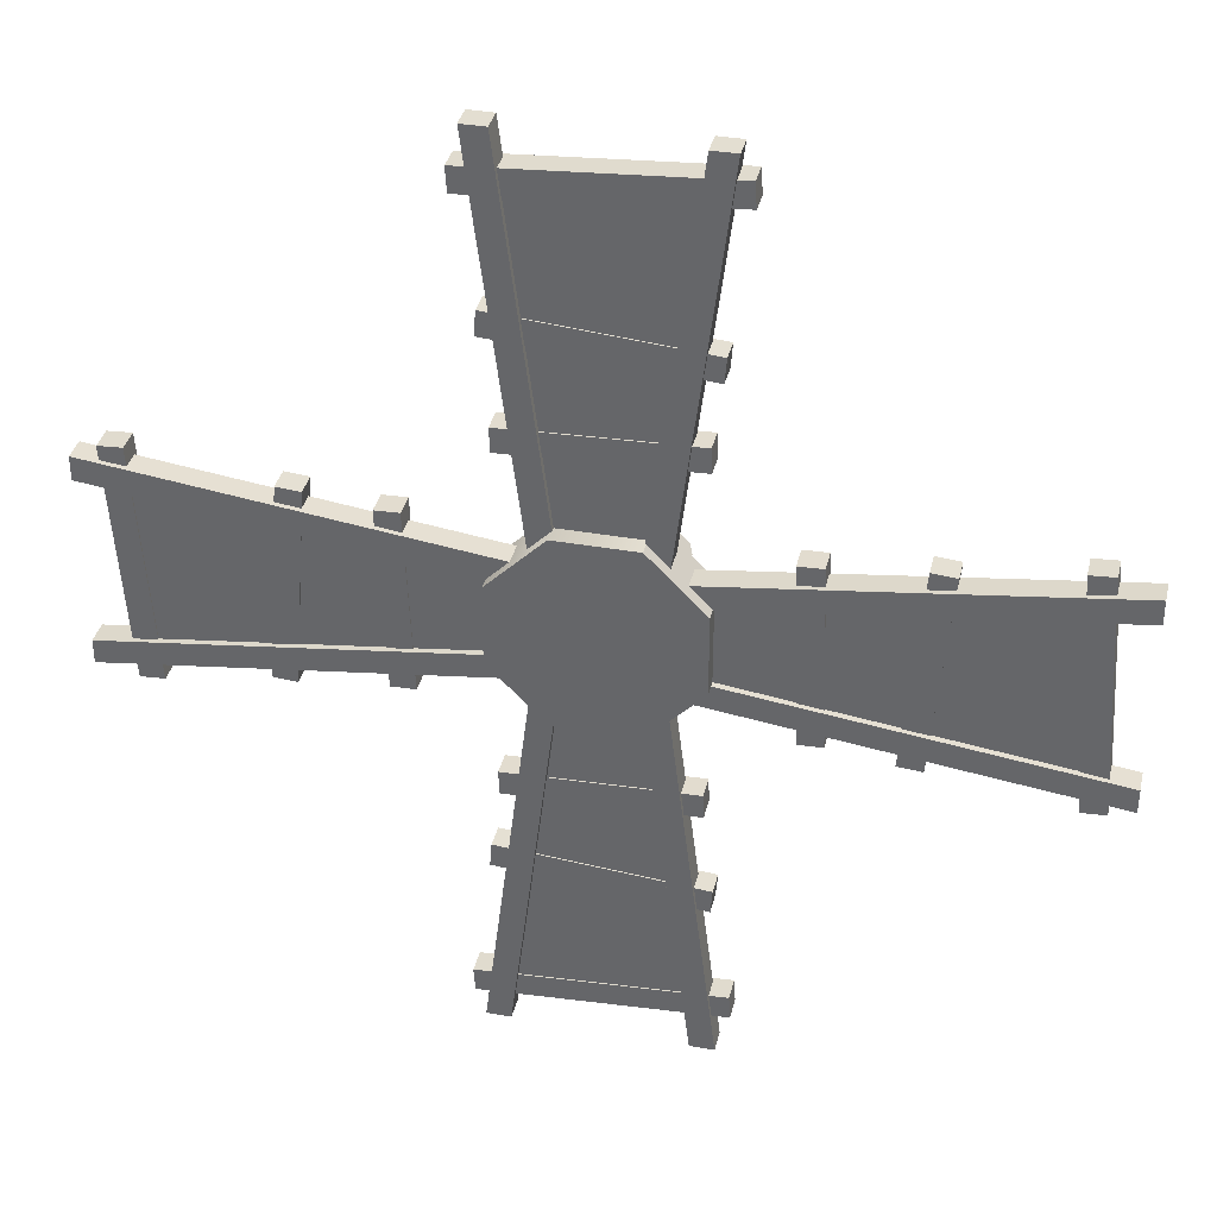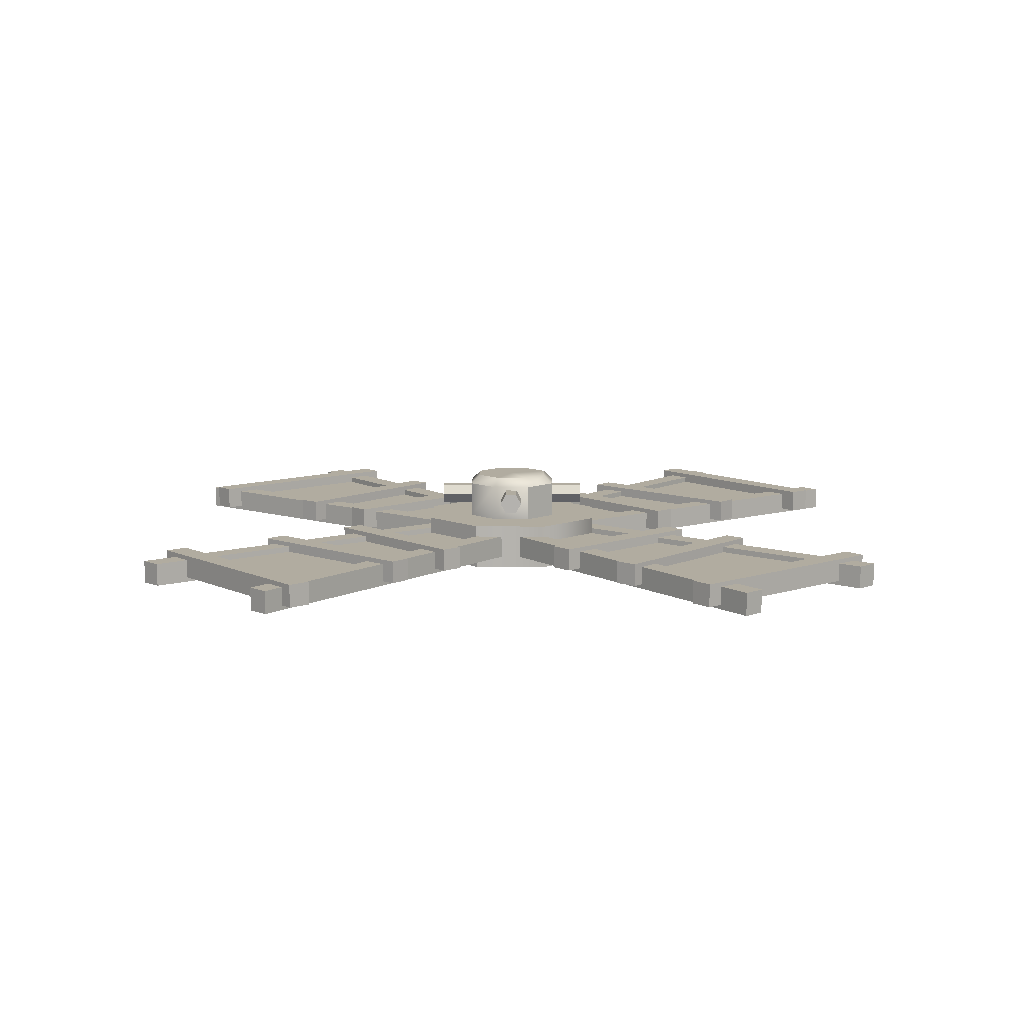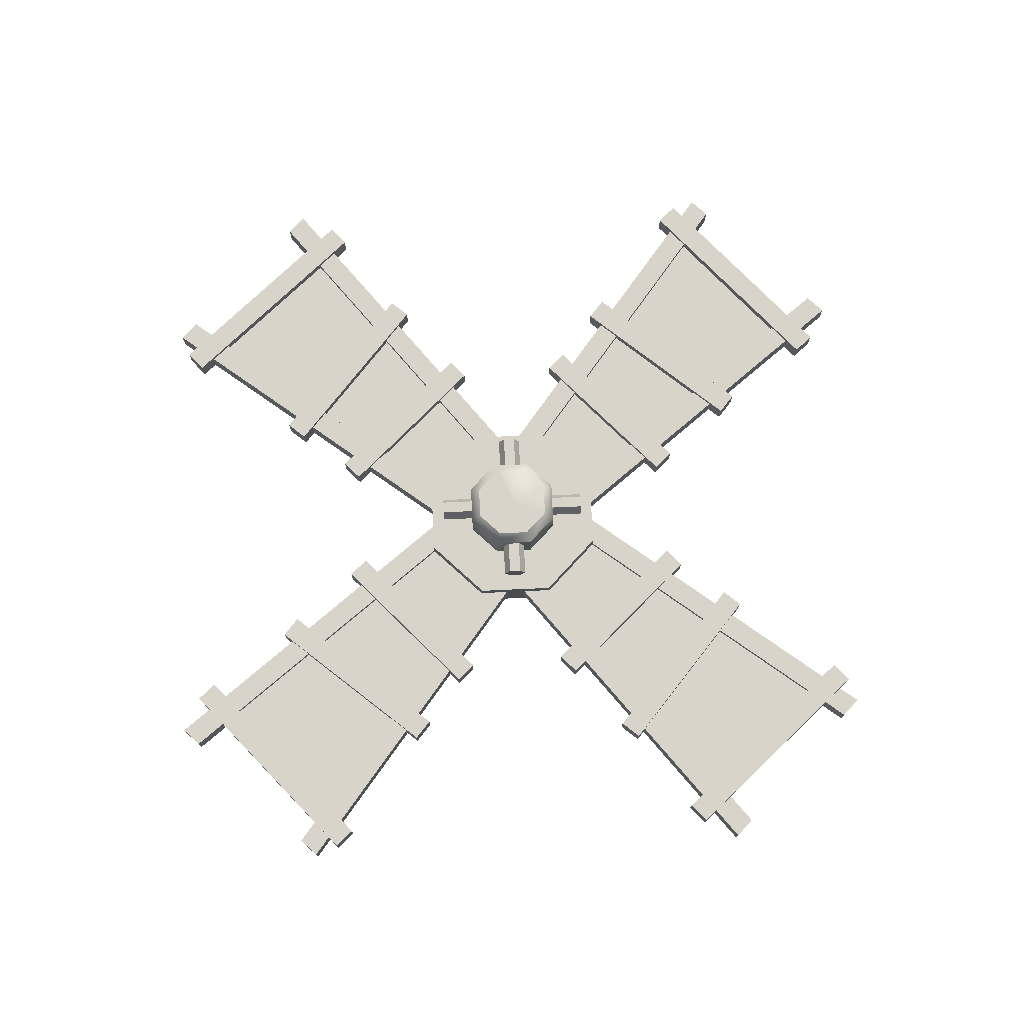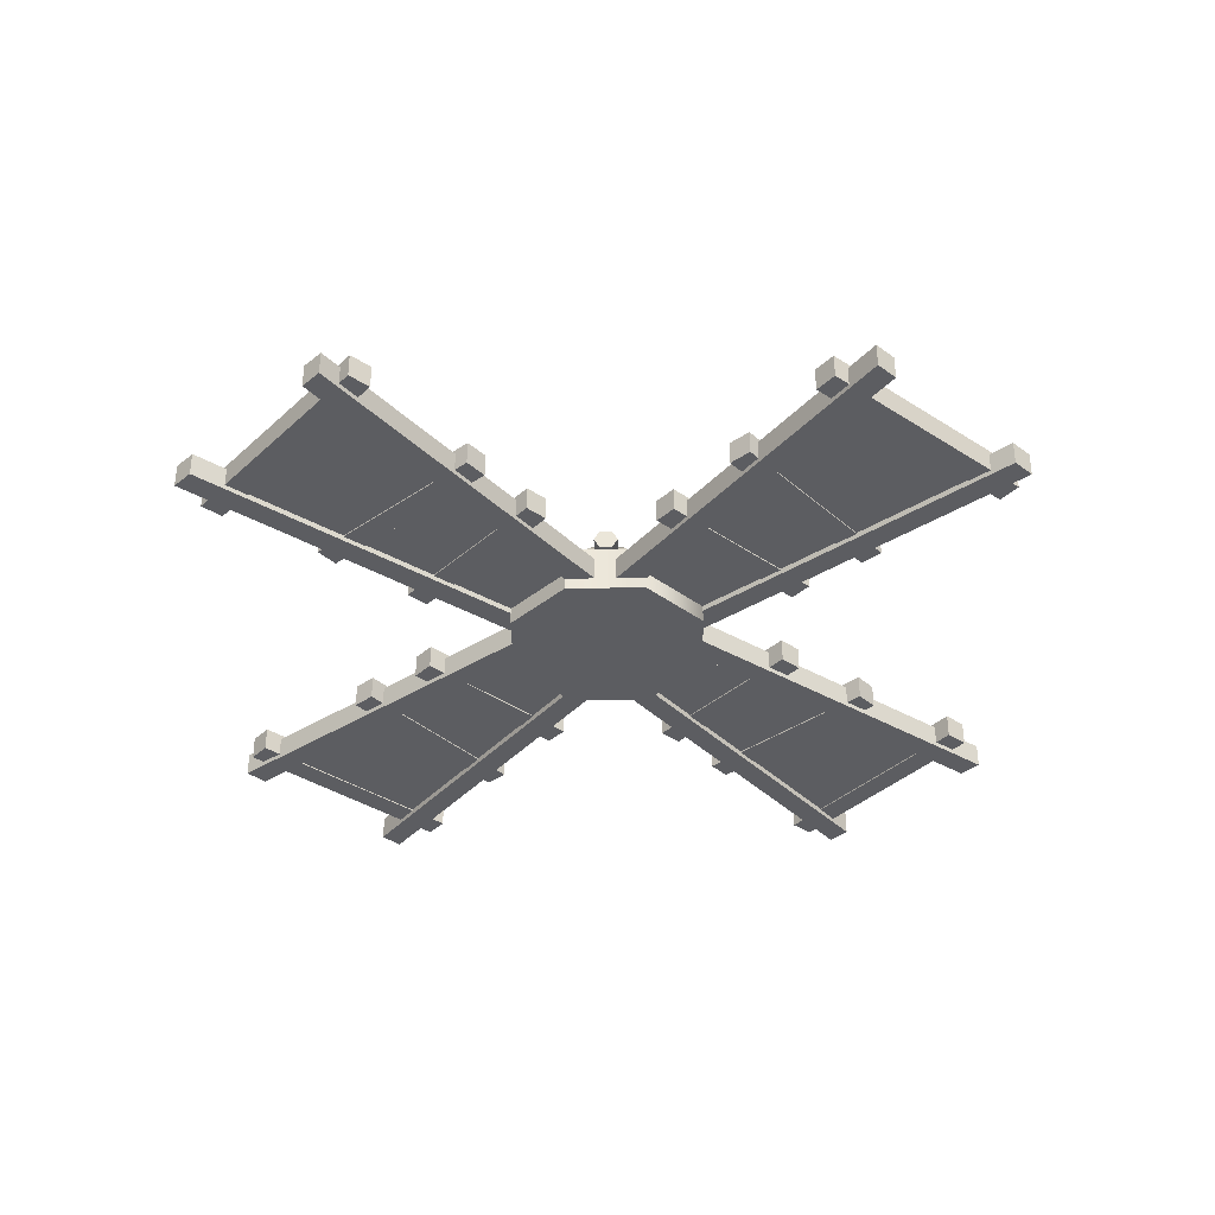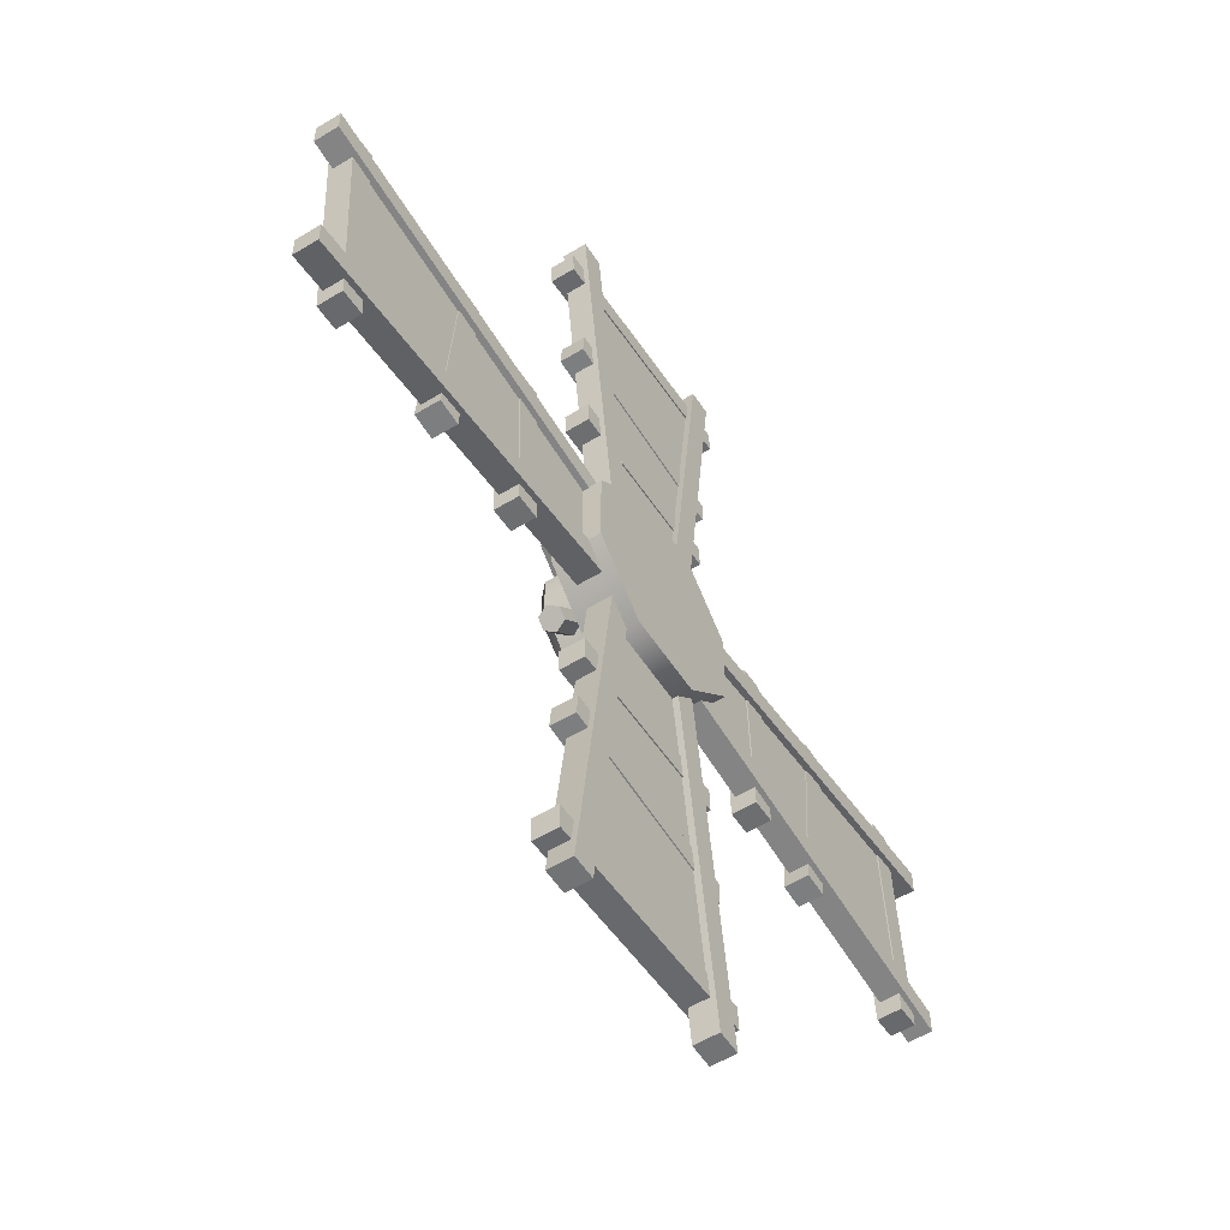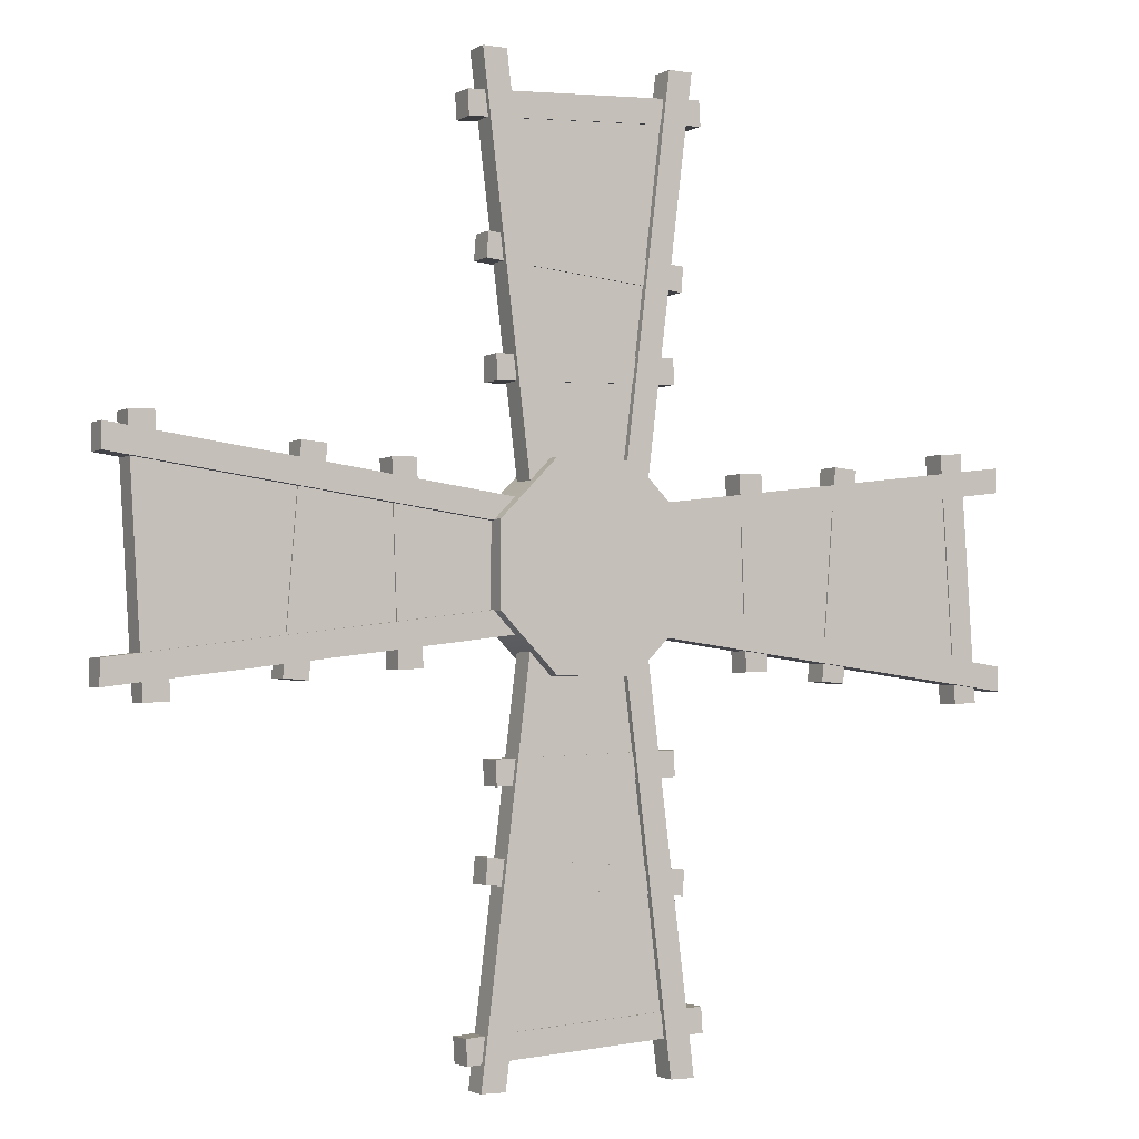
<metadata>
{"format":"obj","ext":"obj","renderer":"f3d","projection":"perspective","resolution":1024,"background":"white","views":[{"elev":36.0,"azim":-166.9,"up":"+Y"},{"elev":10.1,"azim":-44.0,"up":"+Z"},{"elev":74.9,"azim":-137.6,"up":"+Z"},{"elev":-36.8,"azim":-43.8,"up":"+Z"},{"elev":-55.8,"azim":122.6,"up":"+Y"},{"elev":-2.9,"azim":150.2,"up":"+Y"}]}
</metadata>
<code>
o building_windmill_top_fan_green
v -7e-06 0.957 0.3321
v 0.05271 0.9352 0.3849
v 0.02183 0.9043 0.3849
v -0.02184 0.9043 0.3849
v -0.05273 0.9352 0.3849
v -0.05273 0.9789 0.3849
v -0.02184 1.01 0.3849
v 0.02183 1.01 0.3849
v 0.05271 0.9789 0.3849
v 0.04367 0.8516 0.3849
v 0.1054 0.9133 0.3849
v -0.04368 0.8516 0.3849
v -0.1054 0.9133 0.3849
v -0.1054 1.001 0.3849
v -0.04368 1.062 0.3849
v 0.04367 1.062 0.3849
v 0.1054 1.001 0.3849
v -7e-06 0.957 0.4376
v 0.0727 1.011 0.4112
v 0.06804 1.016 0.4226
v 0.05872 1.025 0.4226
v 0.05406 1.03 0.4112
v 0.05872 1.025 0.3998
v 0.06804 1.016 0.3998
v 0.05406 0.8843 0.4112
v 0.05872 0.889 0.4226
v 0.06803 0.8983 0.4226
v 0.07269 0.903 0.4112
v 0.06803 0.8983 0.3998
v 0.05872 0.889 0.3998
v -0.0727 0.903 0.4112
v -0.06804 0.8983 0.4226
v -0.05872 0.889 0.4226
v -0.05406 0.8843 0.4112
v -0.05872 0.889 0.3998
v -0.06804 0.8983 0.3998
v -0.05406 1.03 0.4112
v -0.05872 1.025 0.4226
v -0.06803 1.016 0.4226
v -0.07269 1.011 0.4112
v -0.06803 1.016 0.3998
v -0.05872 1.025 0.3998
v 0.01746 0.9148 0.4376
v 0.02183 0.9043 0.427
v 0.05271 0.9352 0.427
v 0.04217 0.9396 0.4376
v -0.01748 0.9148 0.4376
v -0.02184 0.9043 0.427
v -0.04218 0.9396 0.4376
v -0.05273 0.9352 0.427
v -0.04218 0.9745 0.4376
v -0.05273 0.9789 0.427
v -0.01748 0.9992 0.4376
v -0.02184 1.01 0.427
v 0.01746 0.9992 0.4376
v 0.02183 1.01 0.427
v 0.04217 0.9745 0.4376
v 0.05271 0.9789 0.427
v 0.1054 0.9133 0.3321
v 0.04367 0.8516 0.3321
v -0.04368 0.8516 0.3321
v -0.1054 0.9133 0.3321
v -0.1054 1.001 0.3321
v -0.04368 1.062 0.3321
v 0.04367 1.062 0.3321
v 0.1054 1.001 0.3321
v 0.05272 1.036 0.3651
v 0.1054 1.405 0.3651
v -0.05272 1.036 0.3651
v -0.1054 1.405 0.3651
v 0.05272 1.036 0.3519
v 0.1054 1.405 0.3519
v -0.05272 1.036 0.3519
v -0.1054 1.405 0.3519
v -0.06591 1.036 0.3717
v -0.1186 1.458 0.3717
v -0.06591 1.036 0.3453
v -0.1186 1.458 0.3453
v -0.03955 1.036 0.3717
v -0.09227 1.458 0.3717
v -0.03955 1.036 0.3453
v -0.09227 1.458 0.3453
v 0.03953 1.036 0.3717
v 0.09225 1.458 0.3717
v 0.03953 1.036 0.3453
v 0.09225 1.458 0.3453
v 0.06589 1.036 0.3717
v 0.1186 1.458 0.3717
v 0.06589 1.036 0.3453
v 0.1186 1.458 0.3453
v -0.1307 1.432 0.377
v 0.1324 1.415 0.377
v -0.1307 1.432 0.3506
v 0.1324 1.415 0.3506
v -0.1324 1.406 0.377
v 0.1307 1.389 0.377
v -0.1324 1.406 0.3506
v 0.1307 1.389 0.3506
v -0.1114 1.262 0.377
v 0.1093 1.279 0.377
v -0.1114 1.262 0.3506
v 0.1093 1.279 0.3506
v -0.1093 1.236 0.377
v 0.1114 1.253 0.377
v -0.1093 1.236 0.3506
v 0.1114 1.253 0.3506
v -0.09963 1.169 0.377
v 0.1006 1.162 0.377
v -0.09963 1.169 0.3506
v 0.1006 1.162 0.3506
v -0.1006 1.143 0.377
v 0.09961 1.135 0.377
v -0.1006 1.143 0.3506
v 0.09961 1.135 0.3506
v -0.05274 0.8779 0.3651
v -0.1055 0.5089 0.3651
v 0.05271 0.8779 0.3651
v 0.1054 0.5089 0.3651
v -0.05274 0.8779 0.3519
v -0.1055 0.5089 0.3519
v 0.05271 0.8779 0.3519
v 0.1054 0.5089 0.3519
v 0.06589 0.8779 0.3717
v 0.1186 0.4562 0.3717
v 0.06589 0.8779 0.3453
v 0.1186 0.4562 0.3453
v 0.03953 0.8779 0.3717
v 0.09225 0.4562 0.3717
v 0.03953 0.8779 0.3453
v 0.09225 0.4562 0.3453
v -0.03955 0.8779 0.3717
v -0.09227 0.4562 0.3717
v -0.03955 0.8779 0.3453
v -0.09227 0.4562 0.3453
v -0.06591 0.8779 0.3717
v -0.1186 0.4562 0.3717
v -0.06591 0.8779 0.3453
v -0.1186 0.4562 0.3453
v 0.1307 0.482 0.377
v -0.1324 0.4989 0.377
v 0.1307 0.482 0.3506
v -0.1324 0.4989 0.3506
v 0.1324 0.5083 0.377
v -0.1307 0.5252 0.377
v 0.1324 0.5083 0.3506
v -0.1307 0.5252 0.3506
v 0.1114 0.6521 0.377
v -0.1093 0.6346 0.377
v 0.1114 0.6521 0.3506
v -0.1093 0.6346 0.3506
v 0.1093 0.6784 0.377
v -0.1114 0.6609 0.377
v 0.1093 0.6784 0.3506
v -0.1114 0.6609 0.3506
v 0.09961 0.7451 0.377
v -0.1006 0.7525 0.377
v 0.09961 0.7451 0.3506
v -0.1006 0.7525 0.3506
v 0.1006 0.7715 0.377
v -0.09963 0.7788 0.377
v 0.1006 0.7715 0.3506
v -0.09963 0.7788 0.3506
v -0.07909 1.01 0.3651
v -0.4481 1.062 0.3651
v -0.07909 0.9043 0.3651
v -0.4481 0.8516 0.3651
v -0.07909 1.01 0.3519
v -0.4481 1.062 0.3519
v -0.07909 0.9043 0.3519
v -0.4481 0.8516 0.3519
v -0.07909 0.8911 0.3717
v -0.5008 0.8384 0.3717
v -0.07909 0.8911 0.3453
v -0.5008 0.8384 0.3453
v -0.07909 0.9175 0.3717
v -0.5008 0.8648 0.3717
v -0.07909 0.9175 0.3453
v -0.5008 0.8648 0.3453
v -0.07909 0.9966 0.3717
v -0.5008 1.049 0.3717
v -0.07909 0.9966 0.3453
v -0.5008 1.049 0.3453
v -0.07909 1.023 0.3717
v -0.5008 1.076 0.3717
v -0.07909 1.023 0.3453
v -0.5008 1.076 0.3453
v -0.475 0.8263 0.377
v -0.4581 1.089 0.377
v -0.475 0.8263 0.3506
v -0.4581 1.089 0.3506
v -0.4487 0.8246 0.377
v -0.4318 1.088 0.377
v -0.4487 0.8246 0.3506
v -0.4318 1.088 0.3506
v -0.3049 0.8456 0.377
v -0.3224 1.066 0.377
v -0.3049 0.8456 0.3506
v -0.3224 1.066 0.3506
v -0.2786 0.8477 0.377
v -0.2961 1.068 0.377
v -0.2786 0.8477 0.3506
v -0.2961 1.068 0.3506
v -0.2119 0.8574 0.377
v -0.2046 1.058 0.377
v -0.2119 0.8574 0.3506
v -0.2046 1.058 0.3506
v -0.1856 0.8564 0.377
v -0.1782 1.057 0.377
v -0.1856 0.8564 0.3506
v -0.1782 1.057 0.3506
v 0.07907 0.9043 0.3651
v 0.4481 0.8516 0.3651
v 0.07907 1.01 0.3651
v 0.4481 1.062 0.3651
v 0.07907 0.9043 0.3519
v 0.4481 0.8516 0.3519
v 0.07907 1.01 0.3519
v 0.4481 1.062 0.3519
v 0.07907 1.023 0.3717
v 0.5008 1.076 0.3717
v 0.07907 1.023 0.3453
v 0.5008 1.076 0.3453
v 0.07907 0.9966 0.3717
v 0.5008 1.049 0.3717
v 0.07907 0.9966 0.3453
v 0.5008 1.049 0.3453
v 0.07907 0.9175 0.3717
v 0.5008 0.8648 0.3717
v 0.07907 0.9175 0.3453
v 0.5008 0.8648 0.3453
v 0.07907 0.8911 0.3717
v 0.5008 0.8384 0.3717
v 0.07907 0.8911 0.3453
v 0.5008 0.8384 0.3453
v 0.475 1.088 0.377
v 0.4581 0.8246 0.377
v 0.475 1.088 0.3506
v 0.4581 0.8246 0.3506
v 0.4487 1.089 0.377
v 0.4318 0.8263 0.377
v 0.4487 1.089 0.3506
v 0.4318 0.8263 0.3506
v 0.3049 1.068 0.377
v 0.3224 0.8477 0.377
v 0.3049 1.068 0.3506
v 0.3224 0.8477 0.3506
v 0.2786 1.066 0.377
v 0.2961 0.8456 0.377
v 0.2786 1.066 0.3506
v 0.2961 0.8456 0.3506
v 0.2119 1.057 0.377
v 0.2046 0.8564 0.377
v 0.2119 1.057 0.3506
v 0.2046 0.8564 0.3506
v 0.1855 1.058 0.377
v 0.1782 0.8574 0.377
v 0.1855 1.058 0.3506
v 0.1782 0.8574 0.3506
f 59 11 10 60
f 60 10 12 61
f 61 12 13 62
f 62 13 14 63
f 63 14 15 64
f 64 15 16 65
f 18 47 43
f 65 16 17 66
f 66 17 11 59
f 2 3 10 11
f 3 4 12 10
f 4 5 13 12
f 5 6 14 13
f 6 7 15 14
f 7 8 16 15
f 8 9 17 16
f 9 2 11 17
f 18 49 47
f 18 57 55
f 18 53 51
f 3 2 45 44
f 18 55 53
f 18 51 49
f 19 24 23 22
f 25 30 29 28
f 32 21 22 31
f 33 20 21 32
f 34 19 20 33
f 35 24 19 34
f 36 23 24 35
f 31 36 35 34
f 31 22 23 36
f 38 27 28 37
f 39 26 27 38
f 40 25 26 39
f 41 30 25 40
f 42 29 30 41
f 37 42 41 40
f 37 28 29 42
f 4 3 44 48
f 18 46 57
f 5 4 48 50
f 6 5 50 52
f 7 6 52 54
f 8 7 54 56
f 9 8 56 58
f 2 9 58 45
f 44 45 46 43
f 48 44 43 47
f 50 48 47 49
f 52 50 49 51
f 54 52 51 53
f 56 54 53 55
f 58 56 55 57
f 45 58 57 46
f 18 43 46
f 1 59 60
f 1 60 61
f 1 61 62
f 1 62 63
f 1 63 64
f 1 64 65
f 1 65 66
f 1 66 59
f 67 68 70 69
f 73 74 72 71
f 75 76 78 77
f 77 78 82 81
f 81 82 80 79
f 79 80 76 75
f 82 78 76 80
f 83 84 86 85
f 85 86 90 89
f 89 90 88 87
f 87 88 84 83
f 90 86 84 88
f 91 92 94 93
f 93 94 98 97
f 97 98 96 95
f 95 96 92 91
f 93 97 95 91
f 98 94 92 96
f 99 100 102 101
f 101 102 106 105
f 105 106 104 103
f 103 104 100 99
f 101 105 103 99
f 106 102 100 104
f 107 108 110 109
f 109 110 114 113
f 113 114 112 111
f 111 112 108 107
f 109 113 111 107
f 114 110 108 112
f 20 19 22 21
f 26 25 28 27
f 32 31 34 33
f 38 37 40 39
f 115 116 118 117
f 121 122 120 119
f 123 124 126 125
f 125 126 130 129
f 129 130 128 127
f 127 128 124 123
f 130 126 124 128
f 131 132 134 133
f 133 134 138 137
f 137 138 136 135
f 135 136 132 131
f 138 134 132 136
f 139 140 142 141
f 141 142 146 145
f 145 146 144 143
f 143 144 140 139
f 141 145 143 139
f 146 142 140 144
f 147 148 150 149
f 149 150 154 153
f 153 154 152 151
f 151 152 148 147
f 149 153 151 147
f 154 150 148 152
f 155 156 158 157
f 157 158 162 161
f 161 162 160 159
f 159 160 156 155
f 157 161 159 155
f 162 158 156 160
f 163 164 166 165
f 169 170 168 167
f 171 172 174 173
f 173 174 178 177
f 177 178 176 175
f 175 176 172 171
f 178 174 172 176
f 179 180 182 181
f 181 182 186 185
f 185 186 184 183
f 183 184 180 179
f 186 182 180 184
f 187 188 190 189
f 189 190 194 193
f 193 194 192 191
f 191 192 188 187
f 189 193 191 187
f 194 190 188 192
f 195 196 198 197
f 197 198 202 201
f 201 202 200 199
f 199 200 196 195
f 197 201 199 195
f 202 198 196 200
f 203 204 206 205
f 205 206 210 209
f 209 210 208 207
f 207 208 204 203
f 205 209 207 203
f 210 206 204 208
f 211 212 214 213
f 217 218 216 215
f 219 220 222 221
f 221 222 226 225
f 225 226 224 223
f 223 224 220 219
f 226 222 220 224
f 227 228 230 229
f 229 230 234 233
f 233 234 232 231
f 231 232 228 227
f 234 230 228 232
f 235 236 238 237
f 237 238 242 241
f 241 242 240 239
f 239 240 236 235
f 237 241 239 235
f 242 238 236 240
f 243 244 246 245
f 245 246 250 249
f 249 250 248 247
f 247 248 244 243
f 245 249 247 243
f 250 246 244 248
f 251 252 254 253
f 253 254 258 257
f 257 258 256 255
f 255 256 252 251
f 253 257 255 251
f 258 254 252 256

</code>
